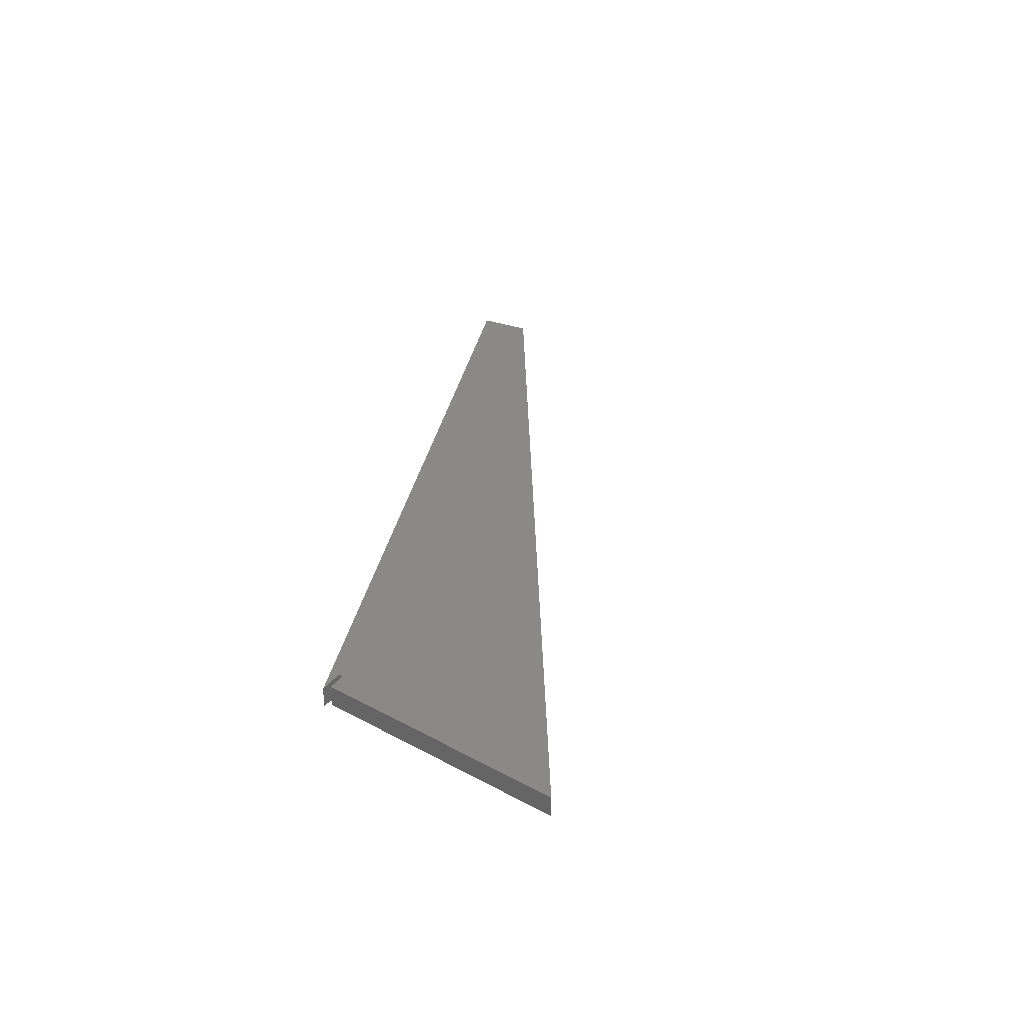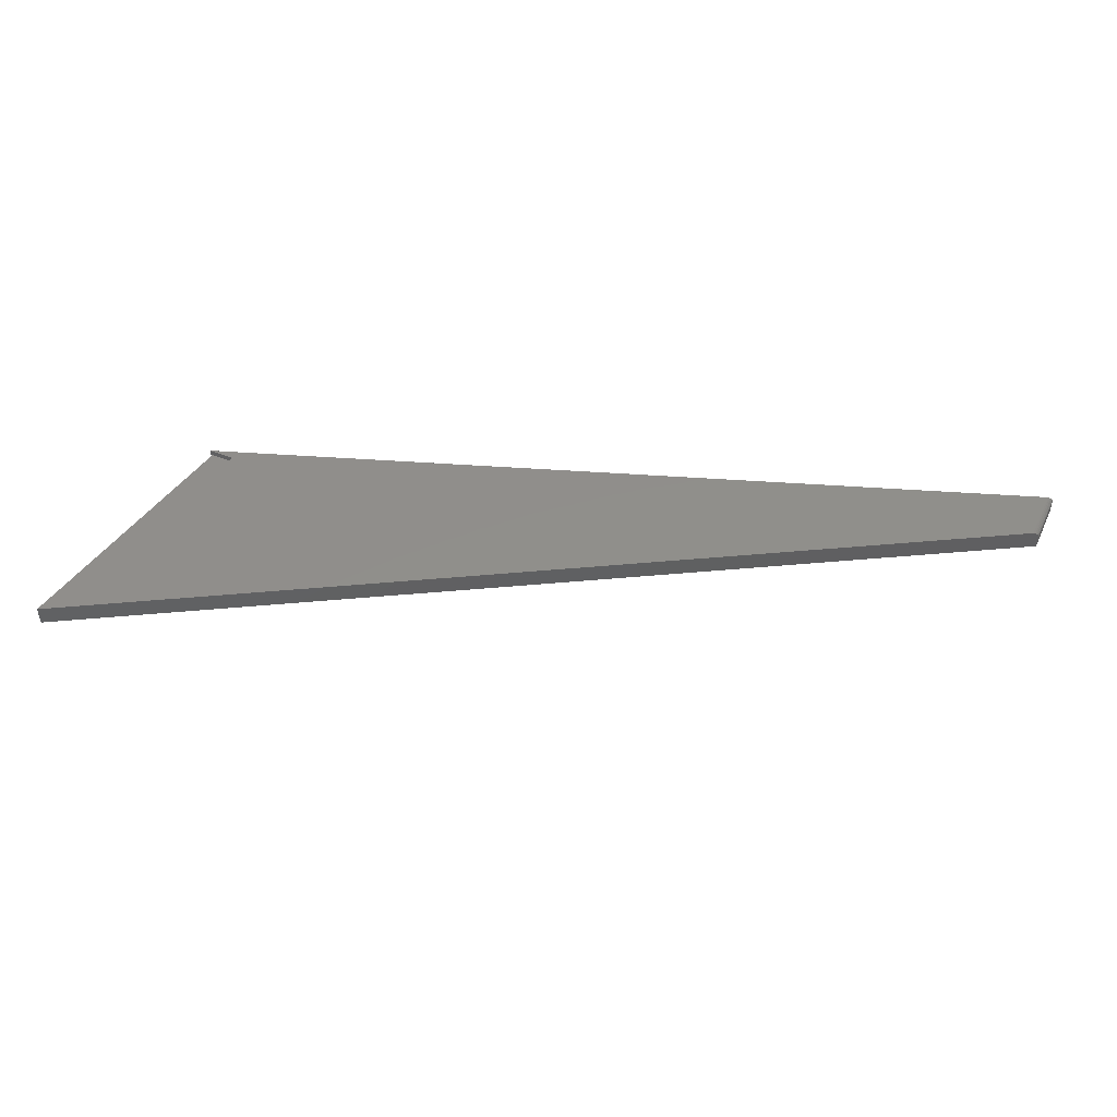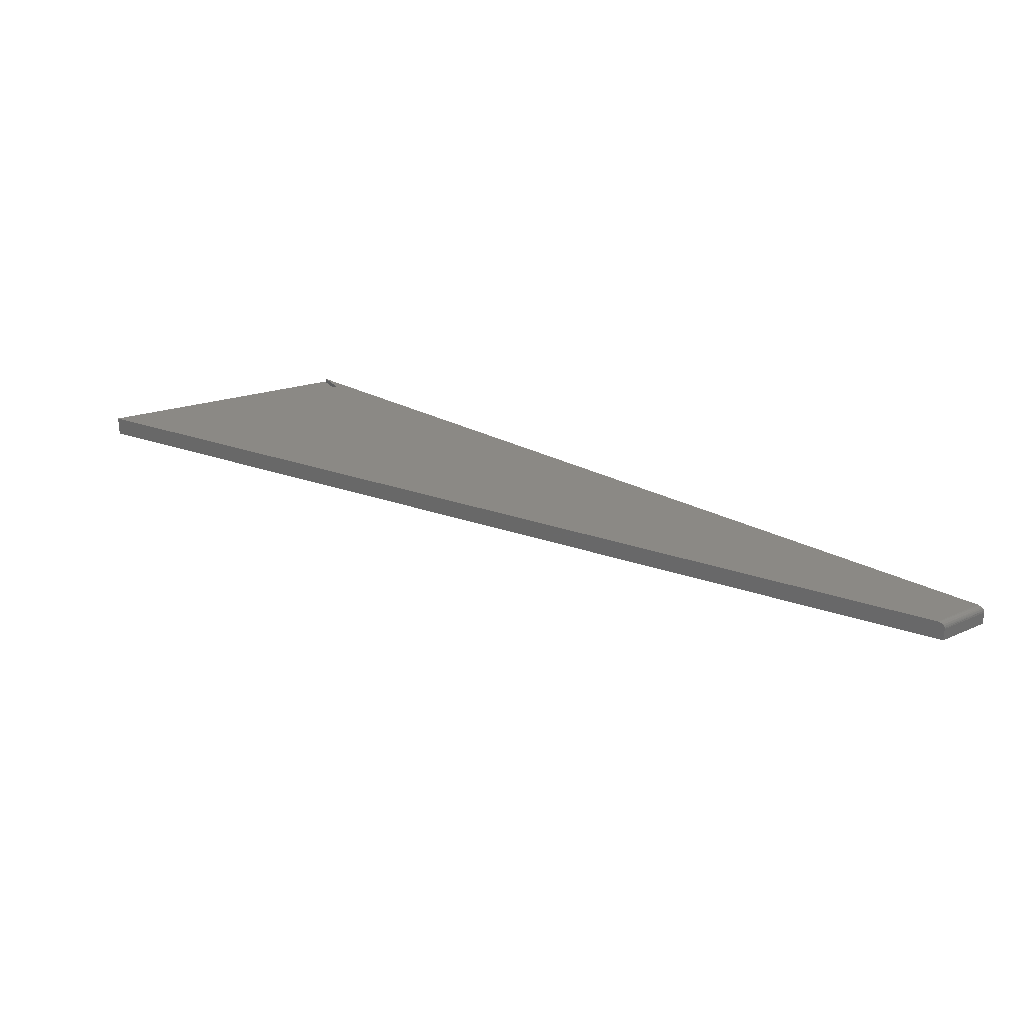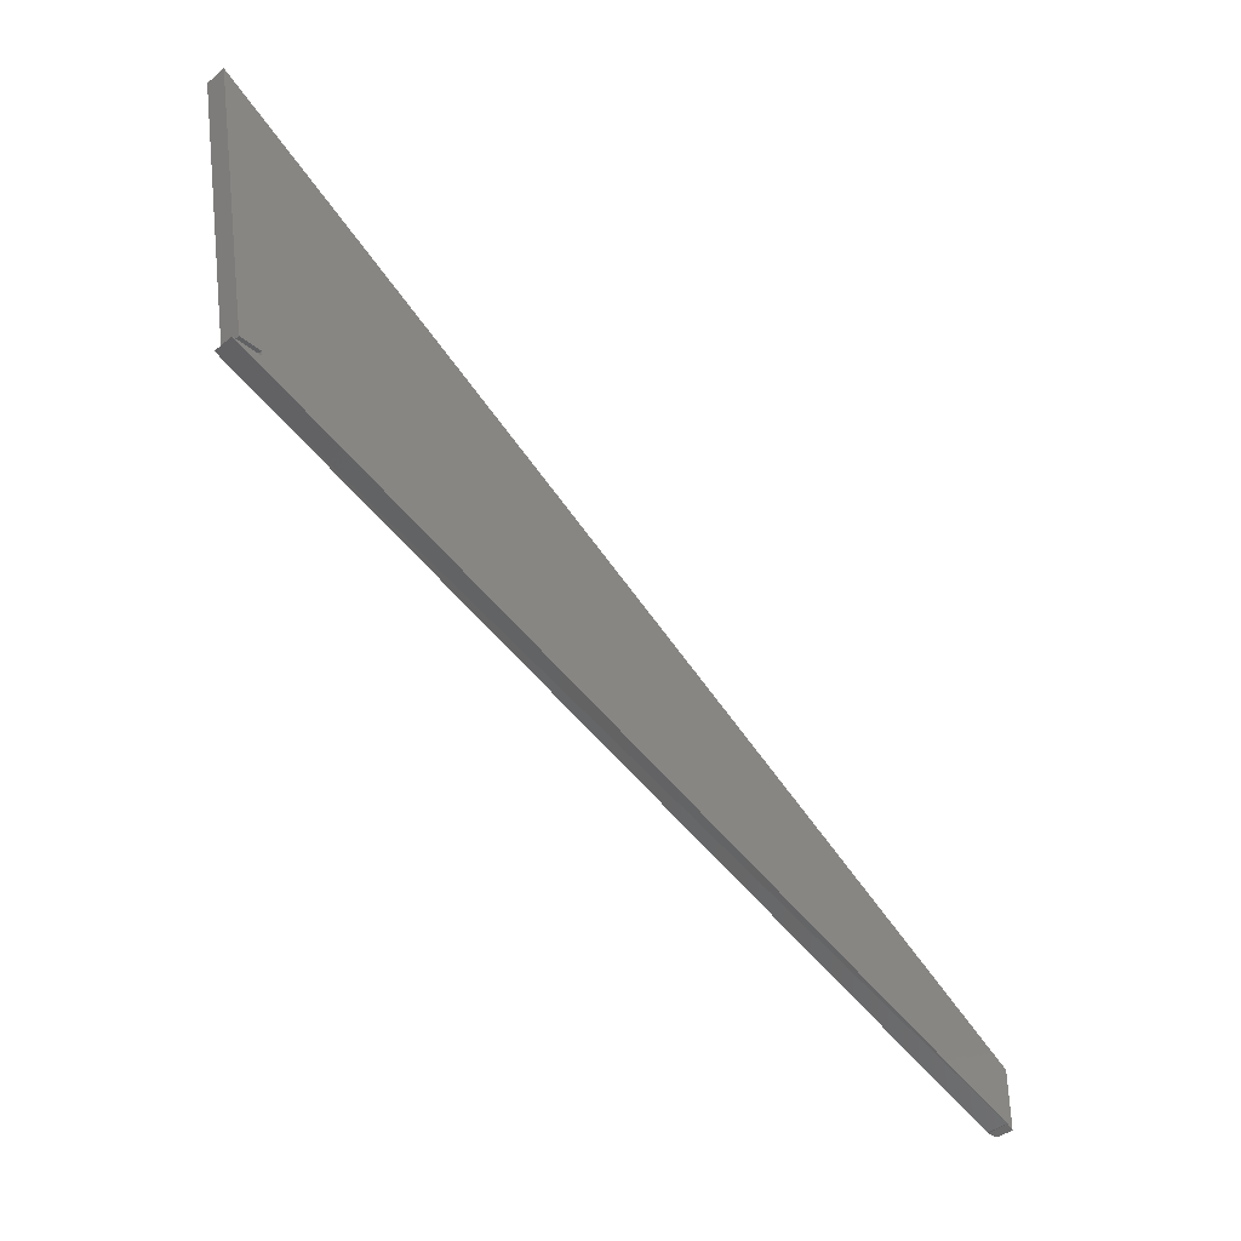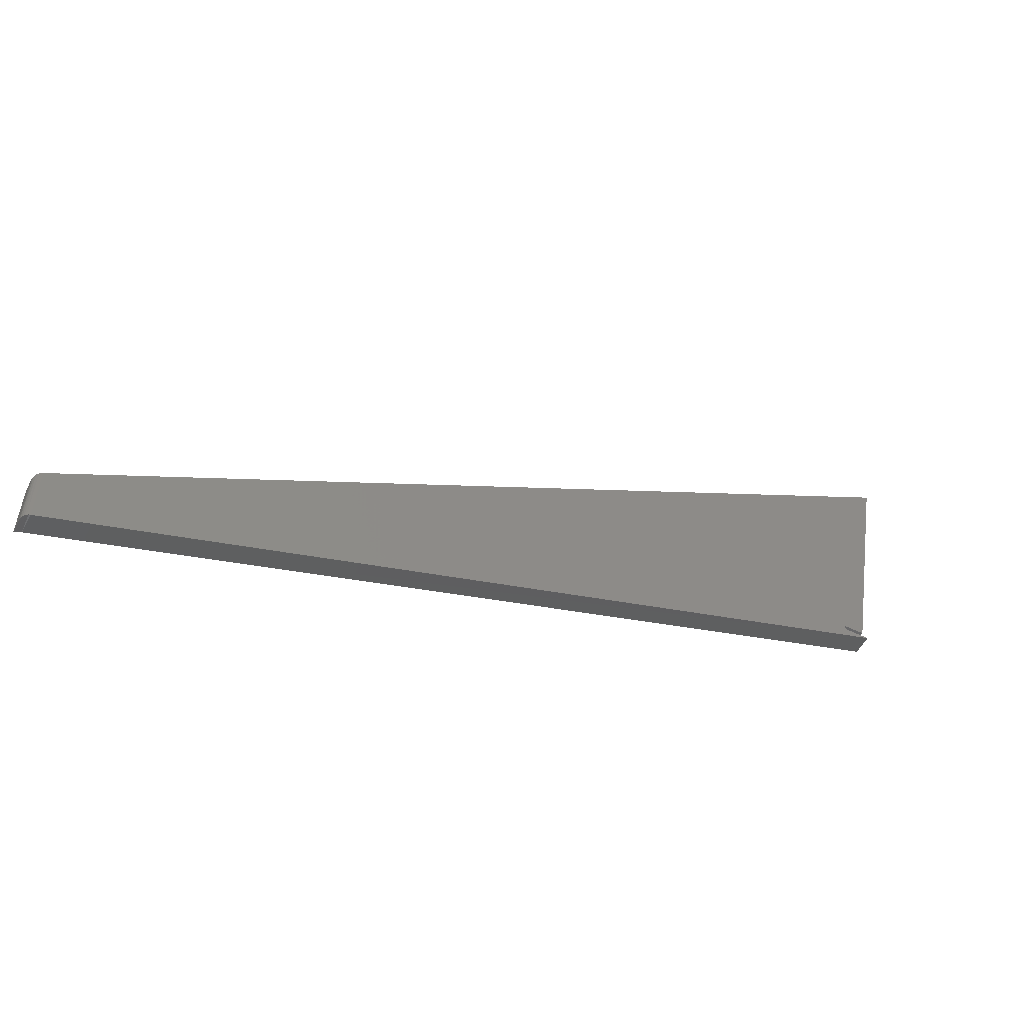
<metadata>
{"format":"stl","ext":"stl","renderer":"f3d","projection":"perspective","resolution":1024,"background":"white","views":[{"elev":29.2,"azim":-61.0,"up":"+Y"},{"elev":47.6,"azim":24.2,"up":"+Y"},{"elev":29.6,"azim":56.6,"up":"+Y"},{"elev":-39.9,"azim":-45.2,"up":"+Z"},{"elev":-53.1,"azim":152.8,"up":"+Z"}]}
</metadata>
<code>
# stl→obj: 27 verts, 50 faces
v 0.4375 -0.75 -0.338
v 0.4352 -0.7289 -0.3367
v 0.4332 -0.7274 -0.3355
v 0.4309 -0.7267 -0.3342
v 0.4297 -0.7266 -0.3335
v -0.5781 -0.7266 0.25
v -0.5781 -0.75 0.25
v 0.4375 -0.7344 -0.338
v 0.4374 -0.7332 -0.3379
v 0.4366 -0.7308 -0.3375
v 0.4375 -0.75 -0.4021
v 0.4375 -0.7344 -0.4021
v 0.4316 -0.7268 -0.3987
v 0.433 -0.7273 -0.3996
v 0.4345 -0.7282 -0.4004
v 0.4301 -0.75 -0.3979
v 0.4297 -0.7266 -0.3986
v 0.4359 -0.7296 -0.4012
v 0.4371 -0.7318 -0.4019
v -0.5009 -0.7266 -0.04934
v -0.5247 -0.7266 -0.04934
v -0.5009 -0.7266 -0.05469
v -0.5312 -0.7266 -0.05469
v -0.5312 -0.75 -0.05469
v -0.5009 -0.75 -0.04934
v -0.5247 -0.75 -0.04934
v -0.5009 -0.75 -0.05469
f 1 2 3
f 1 3 4
f 1 4 5
f 1 5 6
f 1 6 7
f 2 1 8
f 2 8 9
f 2 9 10
f 11 12 1
f 1 12 8
f 13 14 15
f 16 17 13
f 16 13 15
f 16 15 18
f 16 18 19
f 16 19 12
f 16 12 11
f 5 20 6
f 20 21 6
f 20 5 22
f 5 23 22
f 17 23 5
f 24 23 16
f 16 23 17
f 8 19 9
f 8 12 19
f 13 3 14
f 14 3 2
f 14 2 15
f 18 15 2
f 2 10 18
f 18 10 19
f 19 10 9
f 17 5 13
f 13 5 4
f 13 4 3
f 25 7 26
f 1 7 25
f 1 25 27
f 1 27 24
f 1 24 16
f 1 16 11
f 7 6 26
f 26 6 21
f 26 21 25
f 25 21 20
f 25 20 27
f 27 20 22
f 27 22 24
f 24 22 23

</code>
